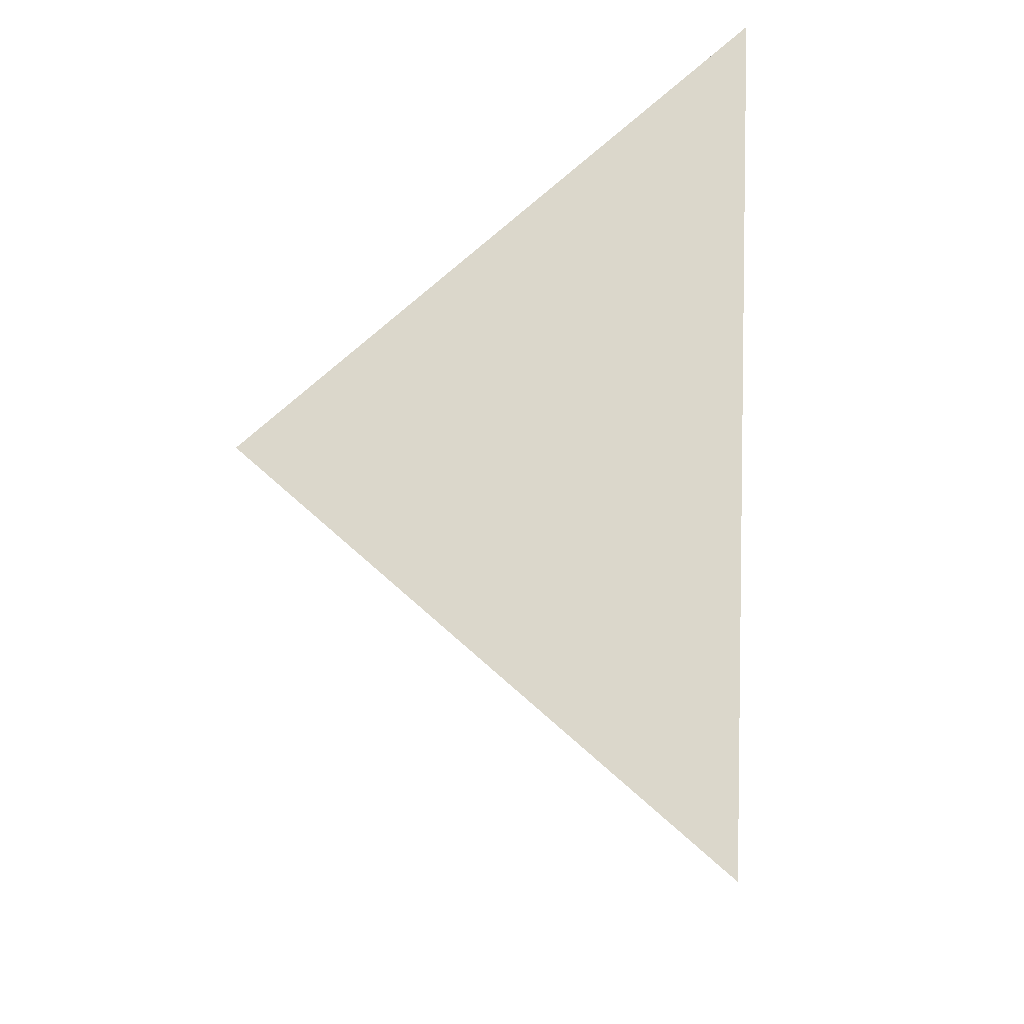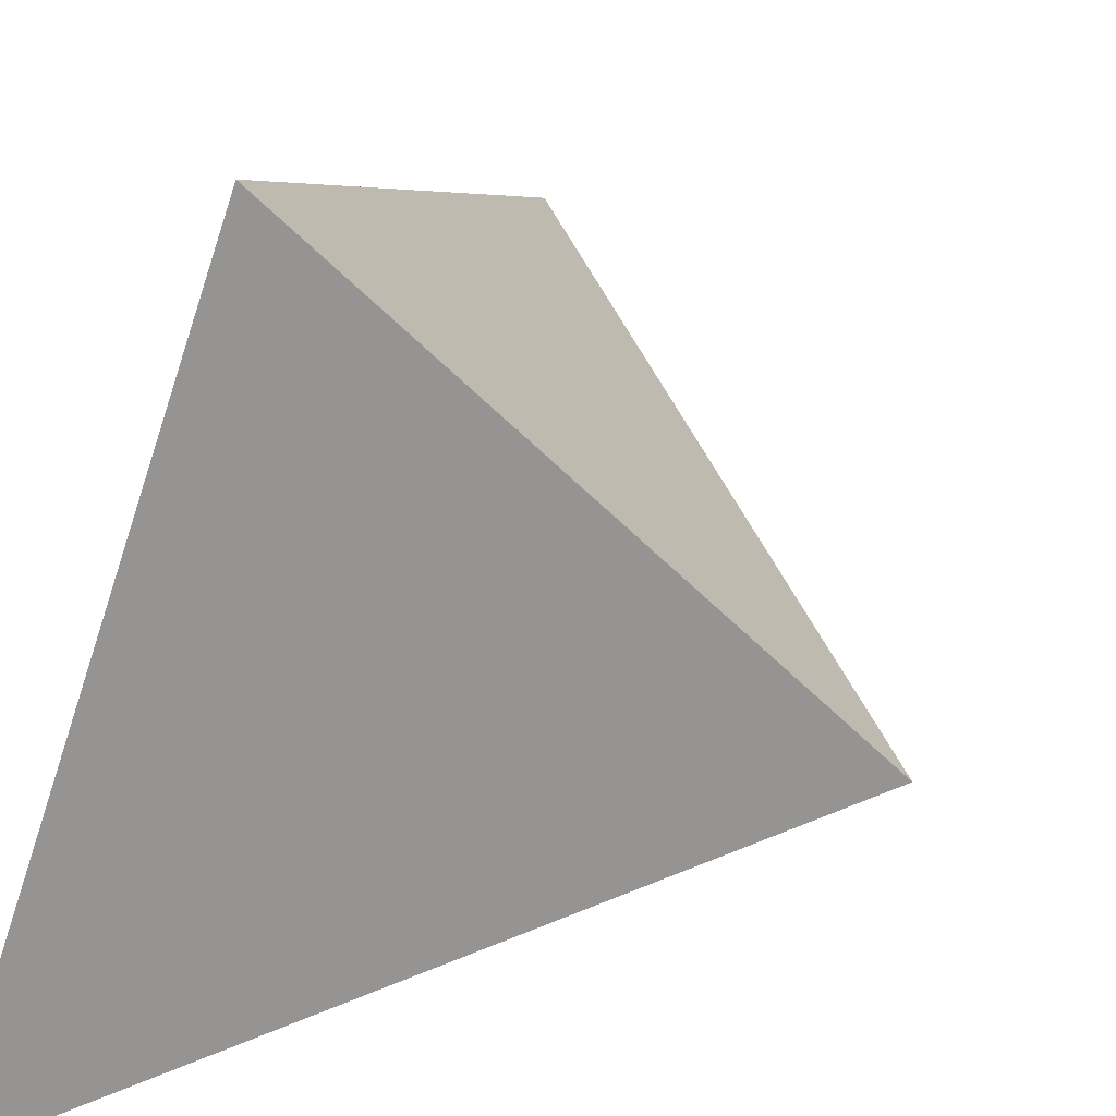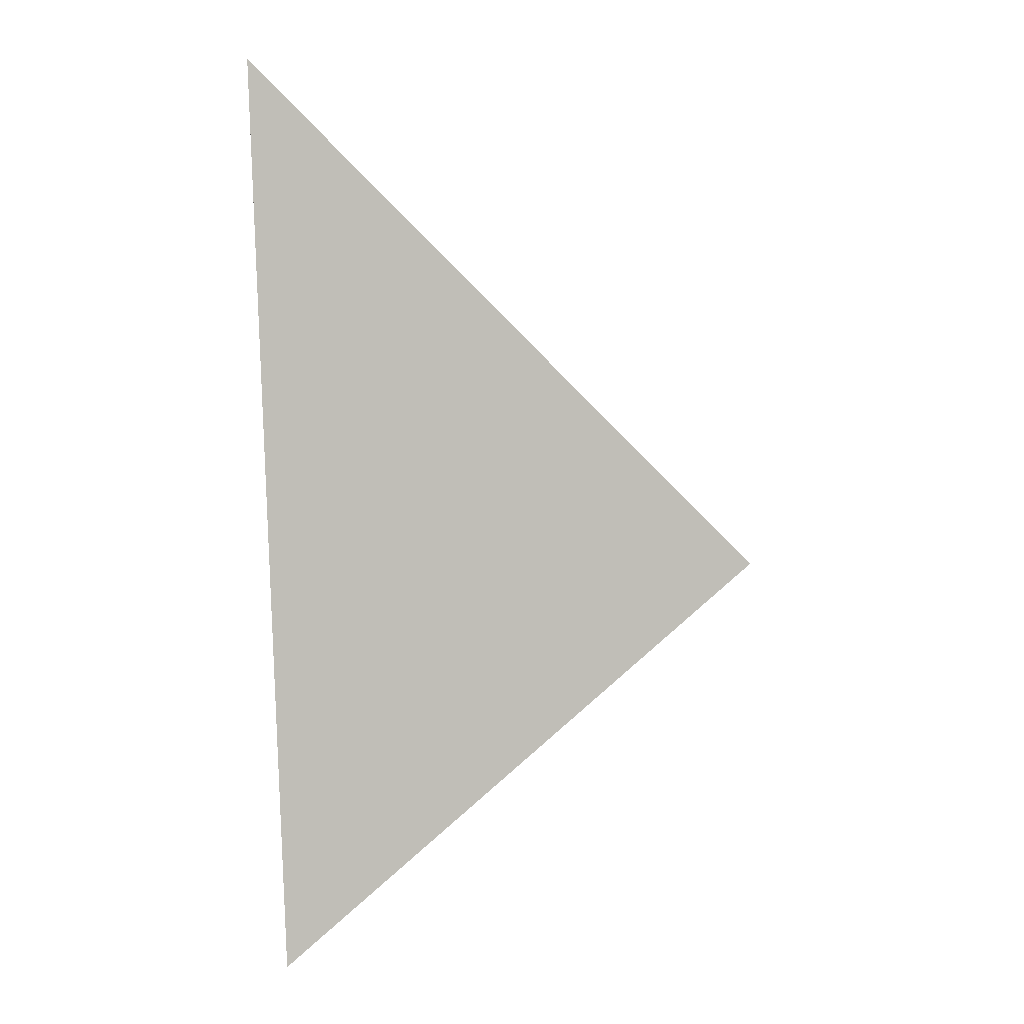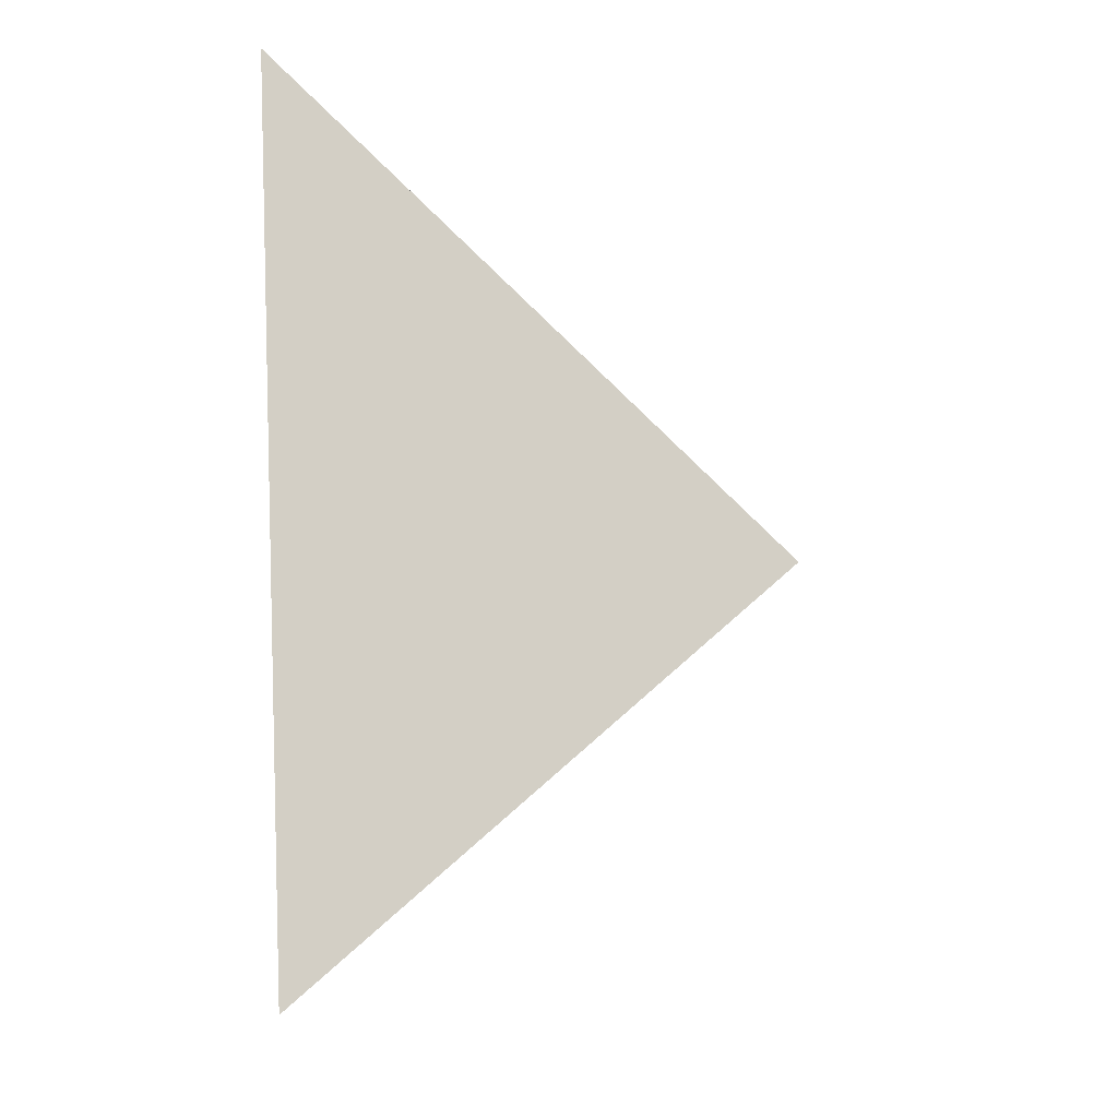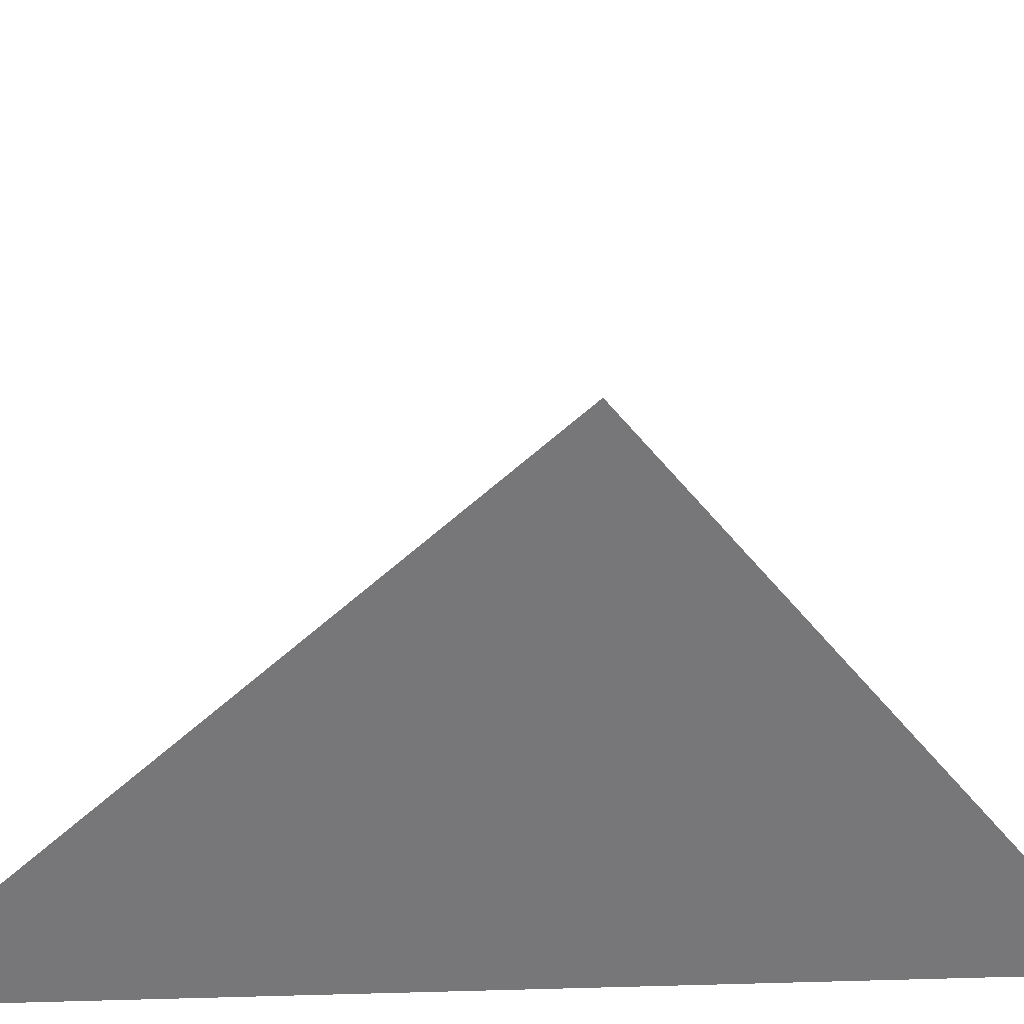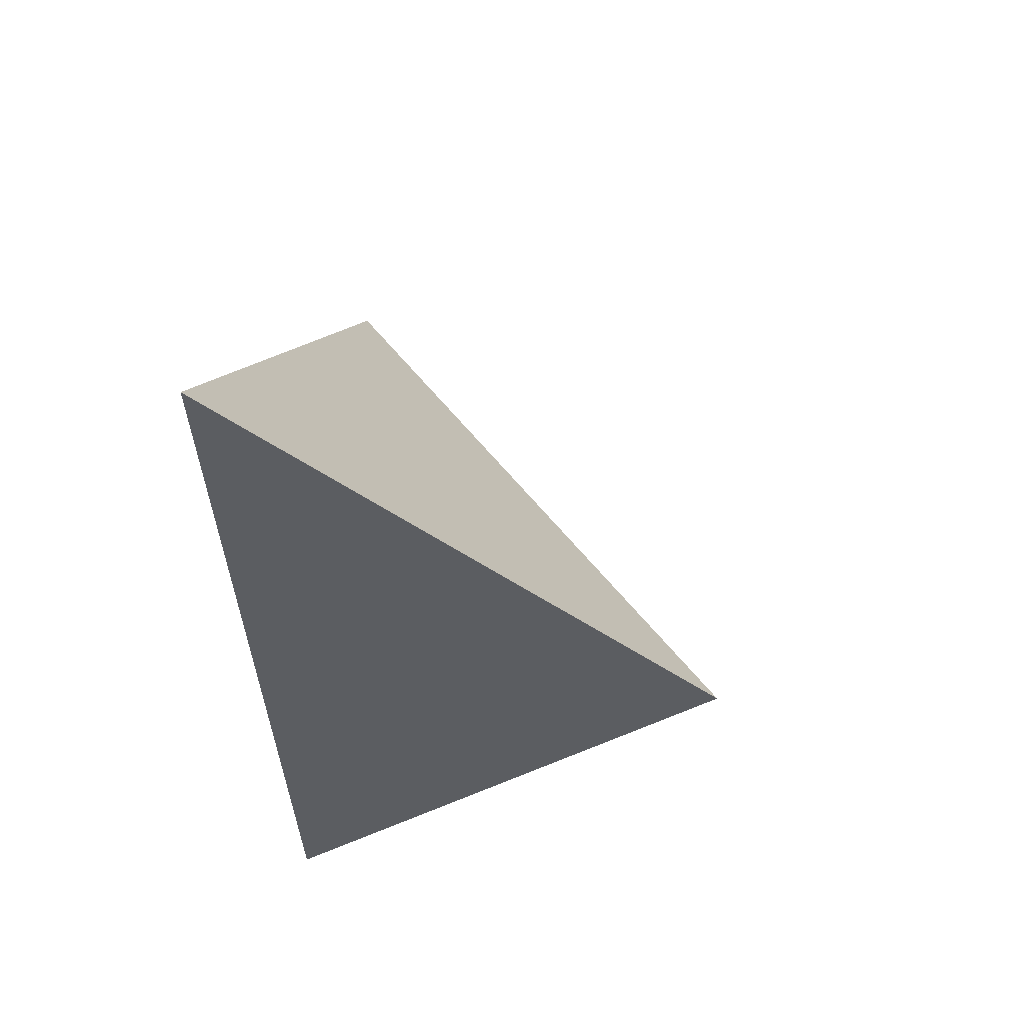
<metadata>
{"format":"obj","ext":"obj","renderer":"f3d","projection":"perspective","resolution":1024,"background":"white","views":[{"elev":-20.5,"azim":93.8,"up":"+Y"},{"elev":55.3,"azim":-155.3,"up":"+Z"},{"elev":2.4,"azim":-178.0,"up":"+Y"},{"elev":-11.1,"azim":-171.7,"up":"+Y"},{"elev":-49.7,"azim":-92.7,"up":"+Z"},{"elev":51.7,"azim":-171.1,"up":"+Y"}]}
</metadata>
<code>
v 0.2294 0.7855 0.5186
v 0.245 1.02 0.245
v 0.2303 0.5561 0.2671
v -0.01 0.765 0.2893
f 2 1 3
f 3 1 4
f 4 1 2
f 4 2 3

</code>
